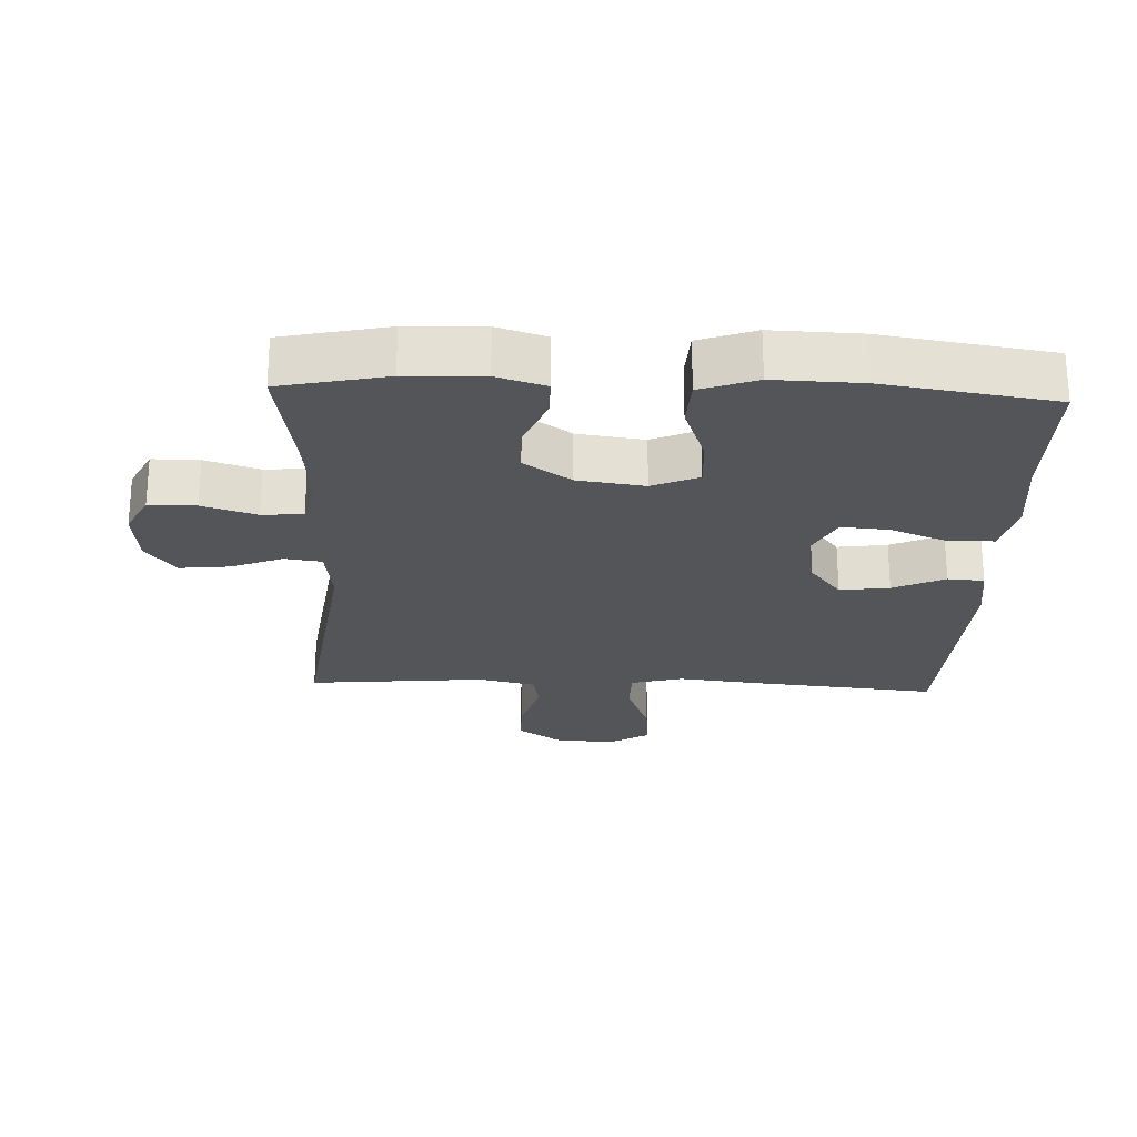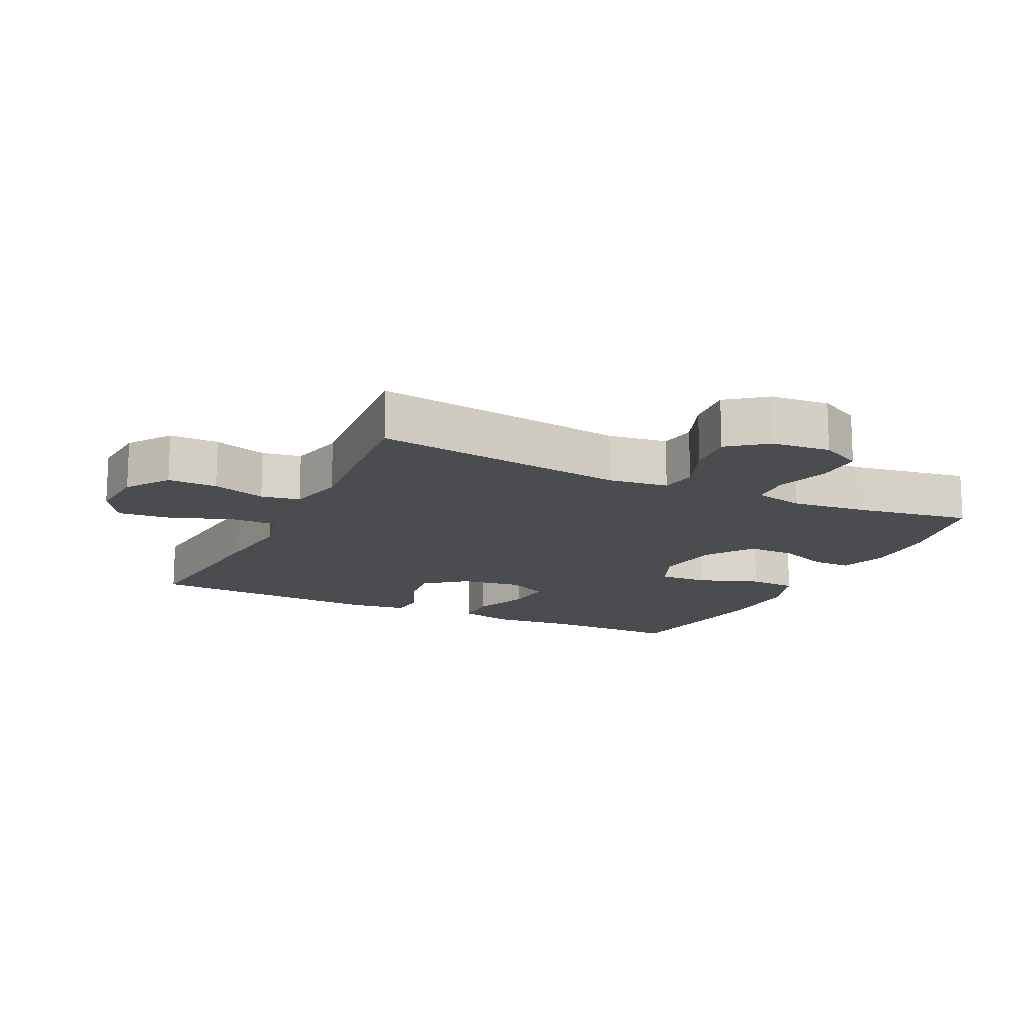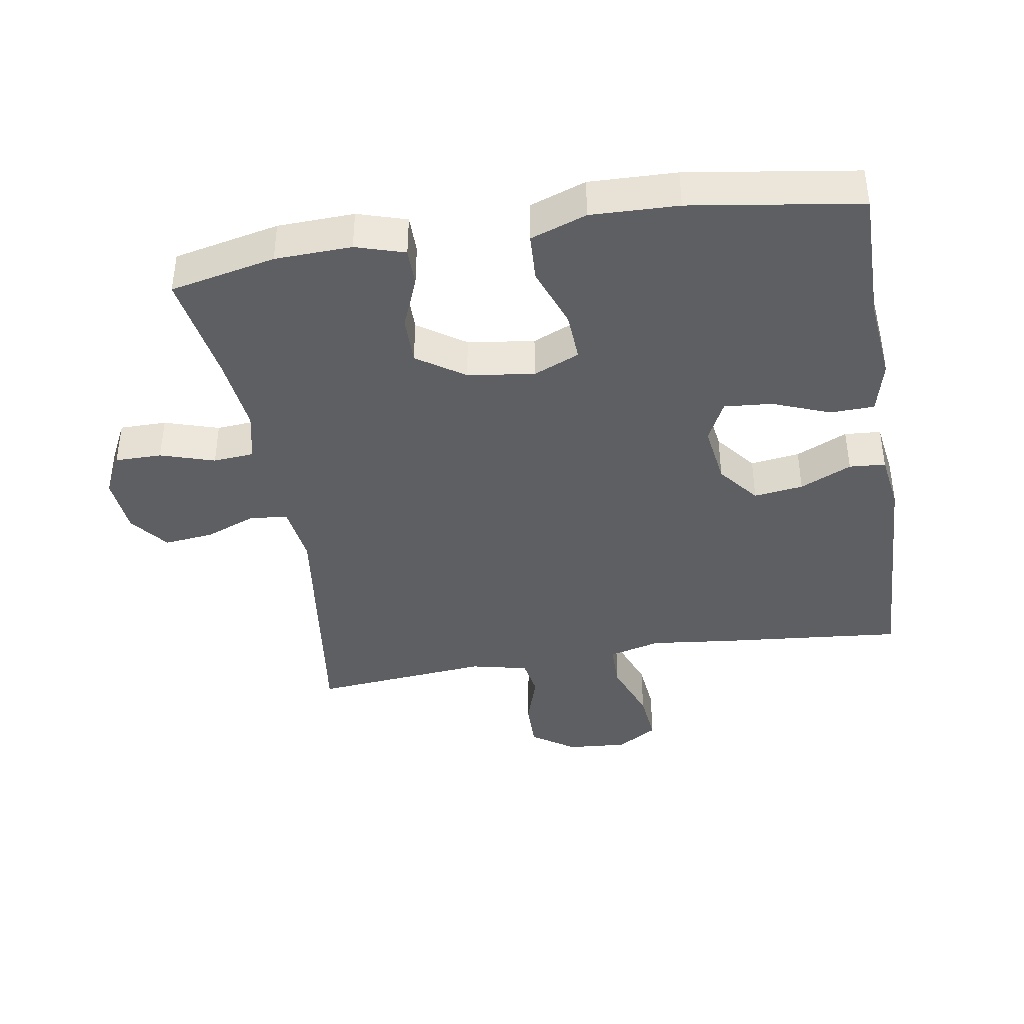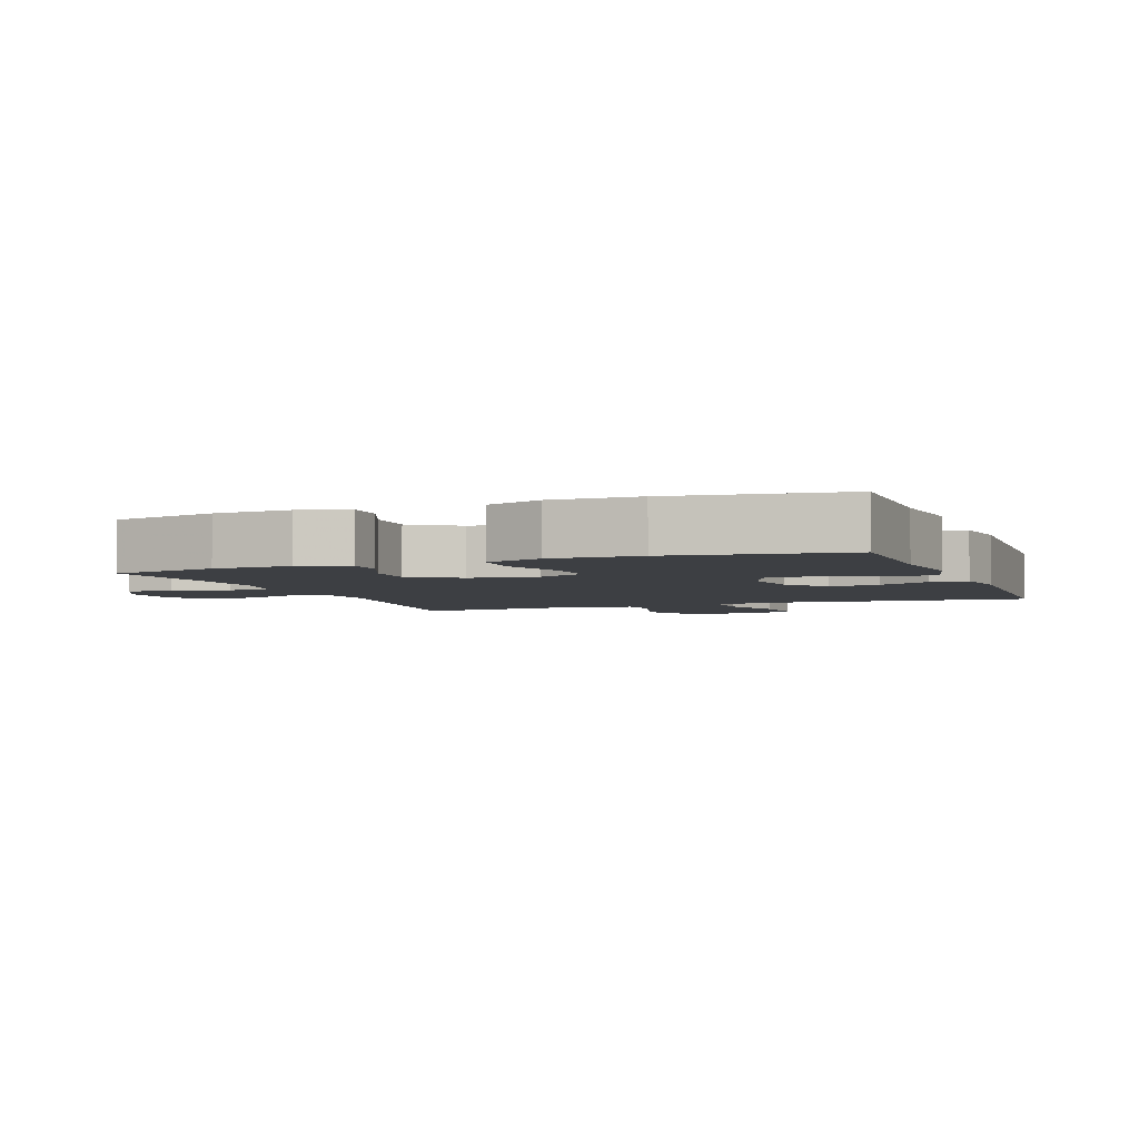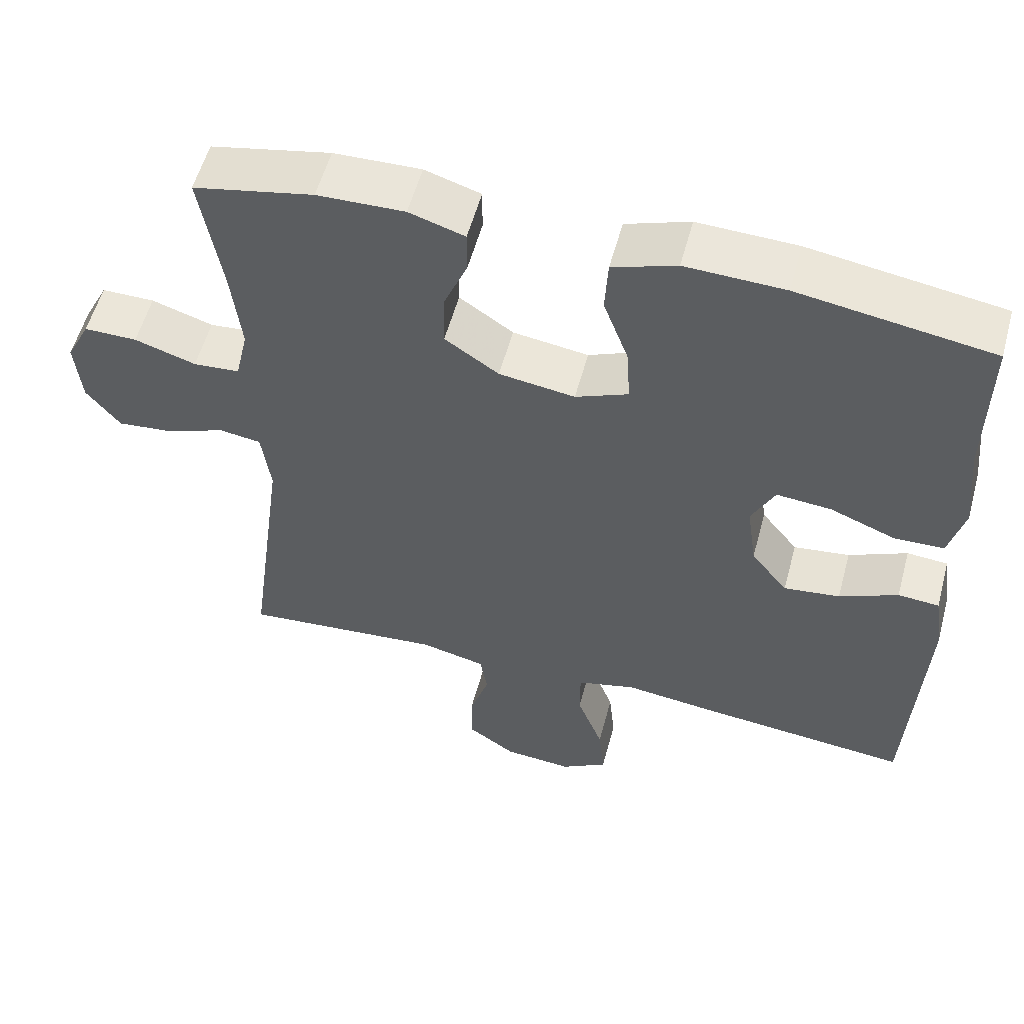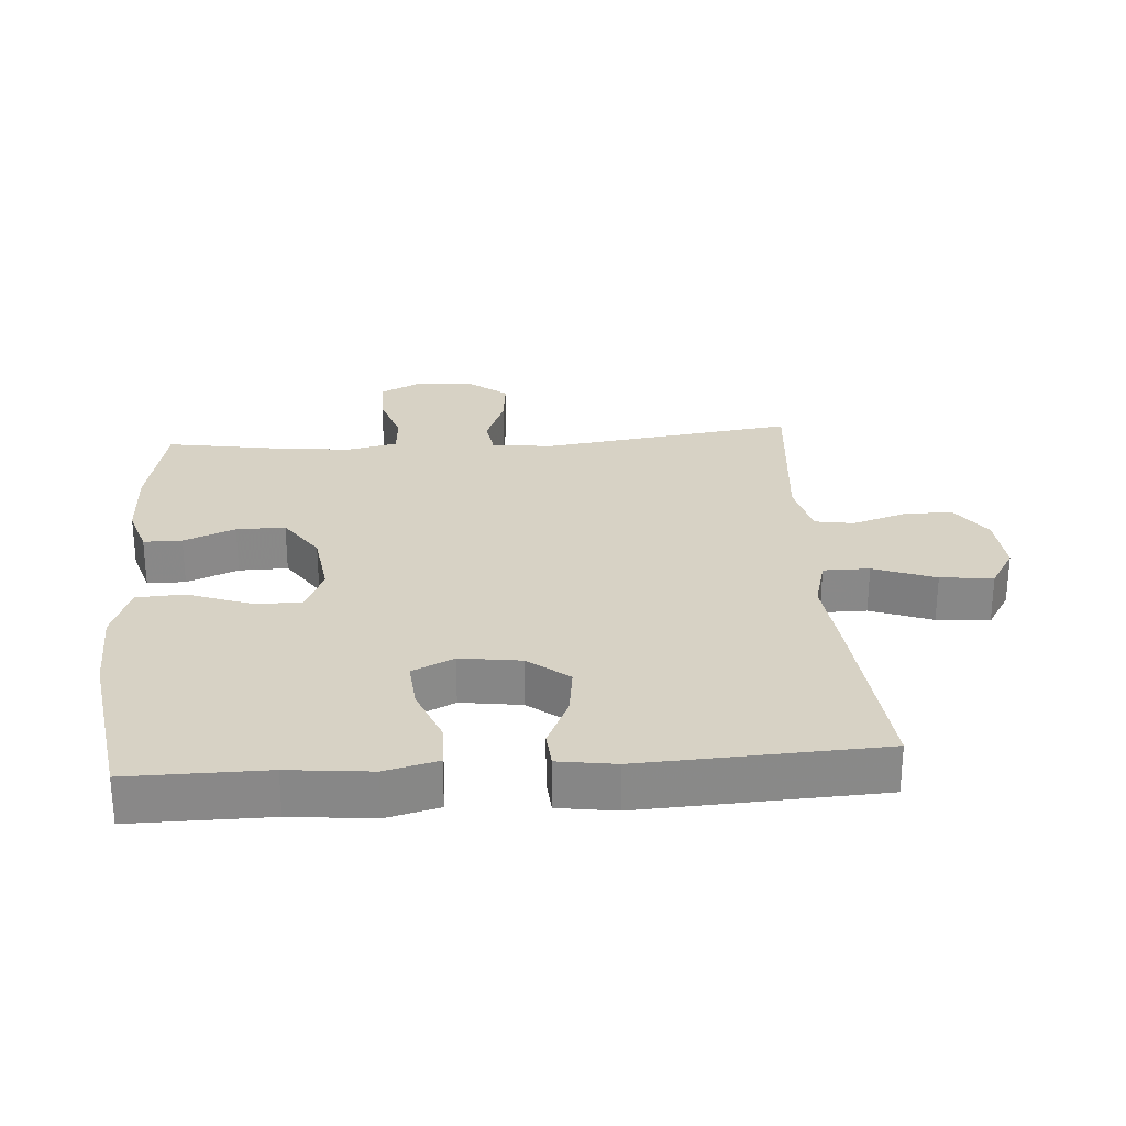
<metadata>
{"format":"obj","ext":"obj","renderer":"f3d","projection":"perspective","resolution":1024,"background":"white","views":[{"elev":-24.2,"azim":-2.3,"up":"+Y"},{"elev":-15.1,"azim":-115.8,"up":"+Y"},{"elev":-40.4,"azim":9.4,"up":"+Y"},{"elev":-4.0,"azim":20.9,"up":"+Y"},{"elev":56.1,"azim":15.1,"up":"+Z"},{"elev":27.4,"azim":85.8,"up":"+Y"}]}
</metadata>
<code>
v -0.5 0.07 0.5
v -0.34 0.07 0.534
v -0.224 0.07 0.538
v -0.15 0.07 0.515
v -0.15 0.07 0.457
v -0.182 0.07 0.379
v -0.183 0.07 0.305
v -0.111 0.07 0.256
v -0.01 0.07 0.242
v 0.06 0.07 0.272
v 0.056 0.07 0.347
v 0.022 0.07 0.44
v 0.026 0.07 0.513
v 0.111 0.07 0.543
v 0.243 0.07 0.539
v 0.5 0.07 0.5
v 0.499 0.07 0.291
v 0.512 0.07 0.166
v 0.492 0.07 0.086
v 0.425 0.07 0.084
v 0.338 0.07 0.118
v 0.265 0.07 0.124
v 0.234 0.07 0.061
v 0.247 0.07 -0.031
v 0.296 0.07 -0.093
v 0.371 0.07 -0.083
v 0.449 0.07 -0.047
v 0.504 0.07 -0.051
v 0.517 0.07 -0.138
v 0.5 0.07 -0.5
v 0.217 0.07 -0.473
v 0.094 0.07 -0.459
v 0.015 0.07 -0.48
v 0.015 0.07 -0.55
v 0.05 0.07 -0.644
v 0.058 0.07 -0.724
v -0.004 0.07 -0.762
v -0.096 0.07 -0.755
v -0.161 0.07 -0.71
v -0.16 0.07 -0.635
v -0.134 0.07 -0.554
v -0.144 0.07 -0.495
v -0.231 0.07 -0.475
v -0.5 0.07 -0.5
v -0.448 0.07 -0.113
v -0.46 0.07 -0.022
v -0.516 0.07 -0.014
v -0.595 0.07 -0.045
v -0.67 0.07 -0.053
v -0.715 0.07 0.005
v -0.723 0.07 0.094
v -0.691 0.07 0.157
v -0.62 0.07 0.157
v -0.538 0.07 0.131
v -0.476 0.07 0.136
v -0.459 0.07 0.212
v -0.472 0.07 0.328
v -0.5 0 0.5
v -0.34 0 0.534
v -0.224 0 0.538
v -0.15 0 0.515
v -0.15 0 0.457
v -0.182 0 0.379
v -0.183 0 0.305
v -0.111 0 0.256
v -0.01 0 0.242
v 0.06 0 0.272
v 0.056 0 0.347
v 0.022 0 0.44
v 0.026 0 0.513
v 0.111 0 0.543
v 0.243 0 0.539
v 0.5 0 0.5
v 0.499 0 0.291
v 0.512 0 0.166
v 0.492 0 0.086
v 0.425 0 0.084
v 0.338 0 0.118
v 0.265 0 0.124
v 0.234 0 0.061
v 0.247 0 -0.031
v 0.296 0 -0.093
v 0.371 0 -0.083
v 0.449 0 -0.047
v 0.504 0 -0.051
v 0.517 0 -0.138
v 0.5 0 -0.5
v 0.217 0 -0.473
v 0.094 0 -0.459
v 0.015 0 -0.48
v 0.015 0 -0.55
v 0.05 0 -0.644
v 0.058 0 -0.724
v -0.004 0 -0.762
v -0.096 0 -0.755
v -0.161 0 -0.71
v -0.16 0 -0.635
v -0.134 0 -0.554
v -0.144 0 -0.495
v -0.231 0 -0.475
v -0.5 0 -0.5
v -0.448 0 -0.113
v -0.46 0 -0.022
v -0.516 0 -0.014
v -0.595 0 -0.045
v -0.67 0 -0.053
v -0.715 0 0.005
v -0.723 0 0.094
v -0.691 0 0.157
v -0.62 0 0.157
v -0.538 0 0.131
v -0.476 0 0.136
v -0.459 0 0.212
v -0.472 0 0.328
f 51 52 53 54
f 51 54 55
f 50 51 55
f 47 48 49 50
f 47 50 55
f 46 47 55
f 45 46 55 56
f 43 44 45
f 42 43 45 56
f 38 39 40 41
f 38 41 42
f 37 38 42
f 34 35 36 37
f 33 34 37 42
f 32 33 42 56
f 26 27 28 29
f 25 26 29 30
f 24 25 30 31
f 18 19 20 21
f 17 18 21 22
f 16 17 22
f 15 16 22
f 14 15 22 23
f 11 12 13 14
f 10 11 14 23
f 3 4 5 6
f 3 6 7
f 57 1 2 3
f 57 3 7
f 56 57 7 8
f 32 56 8 9
f 23 24 31 32
f 9 10 23 32
f 111 110 109 108
f 112 111 108
f 112 108 107
f 107 106 105 104
f 112 107 104
f 112 104 103
f 113 112 103 102
f 102 101 100
f 113 102 100 99
f 98 97 96 95
f 99 98 95
f 99 95 94
f 94 93 92 91
f 99 94 91 90
f 113 99 90 89
f 86 85 84 83
f 87 86 83 82
f 88 87 82 81
f 78 77 76 75
f 79 78 75 74
f 79 74 73
f 79 73 72
f 80 79 72 71
f 71 70 69 68
f 80 71 68 67
f 63 62 61 60
f 64 63 60
f 60 59 58 114
f 64 60 114
f 65 64 114 113
f 66 65 113 89
f 89 88 81 80
f 89 80 67 66
f 1 58 59 2
f 2 59 60 3
f 3 60 61 4
f 4 61 62 5
f 5 62 63 6
f 6 63 64 7
f 7 64 65 8
f 8 65 66 9
f 9 66 67 10
f 10 67 68 11
f 11 68 69 12
f 12 69 70 13
f 13 70 71 14
f 14 71 72 15
f 15 72 73 16
f 16 73 74 17
f 17 74 75 18
f 18 75 76 19
f 19 76 77 20
f 20 77 78 21
f 21 78 79 22
f 22 79 80 23
f 23 80 81 24
f 24 81 82 25
f 25 82 83 26
f 26 83 84 27
f 27 84 85 28
f 28 85 86 29
f 29 86 87 30
f 30 87 88 31
f 31 88 89 32
f 32 89 90 33
f 33 90 91 34
f 34 91 92 35
f 35 92 93 36
f 36 93 94 37
f 37 94 95 38
f 38 95 96 39
f 39 96 97 40
f 40 97 98 41
f 41 98 99 42
f 42 99 100 43
f 43 100 101 44
f 44 101 102 45
f 45 102 103 46
f 46 103 104 47
f 47 104 105 48
f 48 105 106 49
f 49 106 107 50
f 50 107 108 51
f 51 108 109 52
f 52 109 110 53
f 53 110 111 54
f 54 111 112 55
f 55 112 113 56
f 56 113 114 57
f 57 114 58 1

</code>
